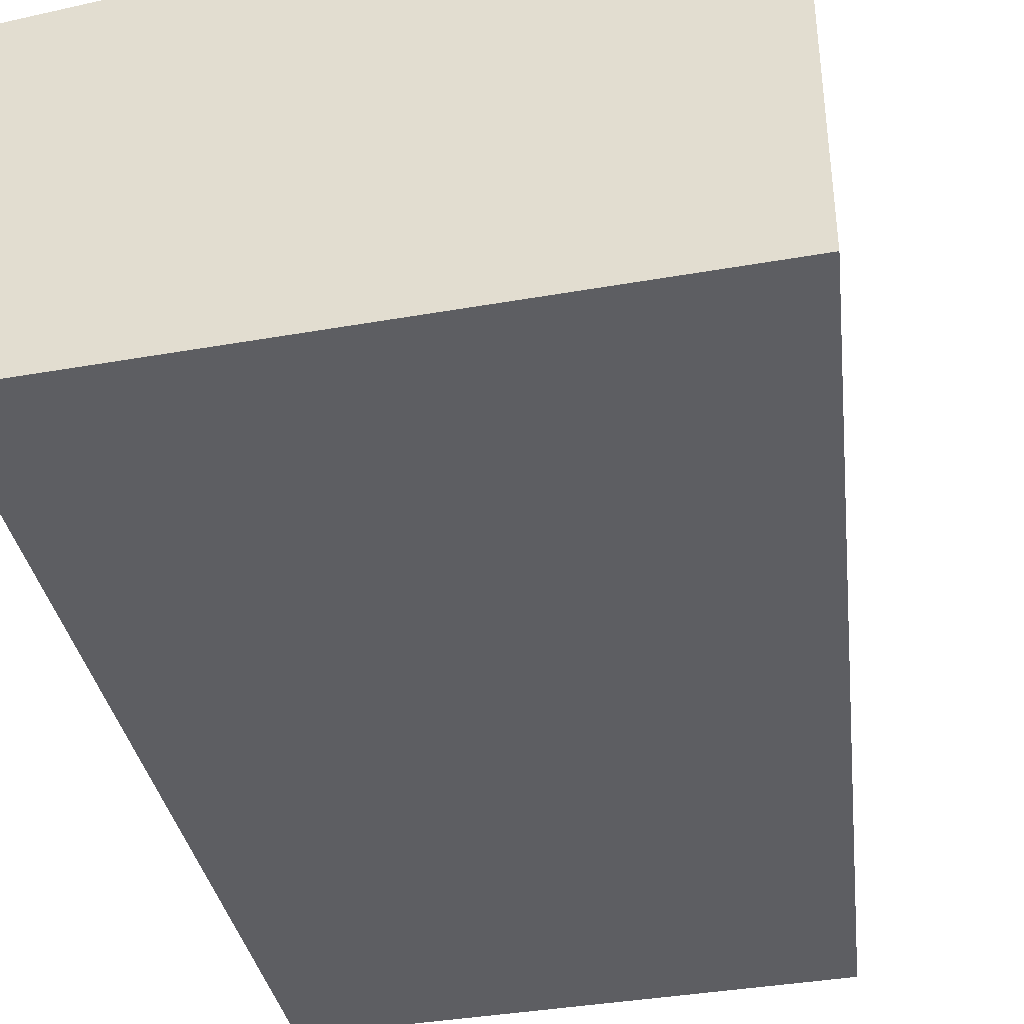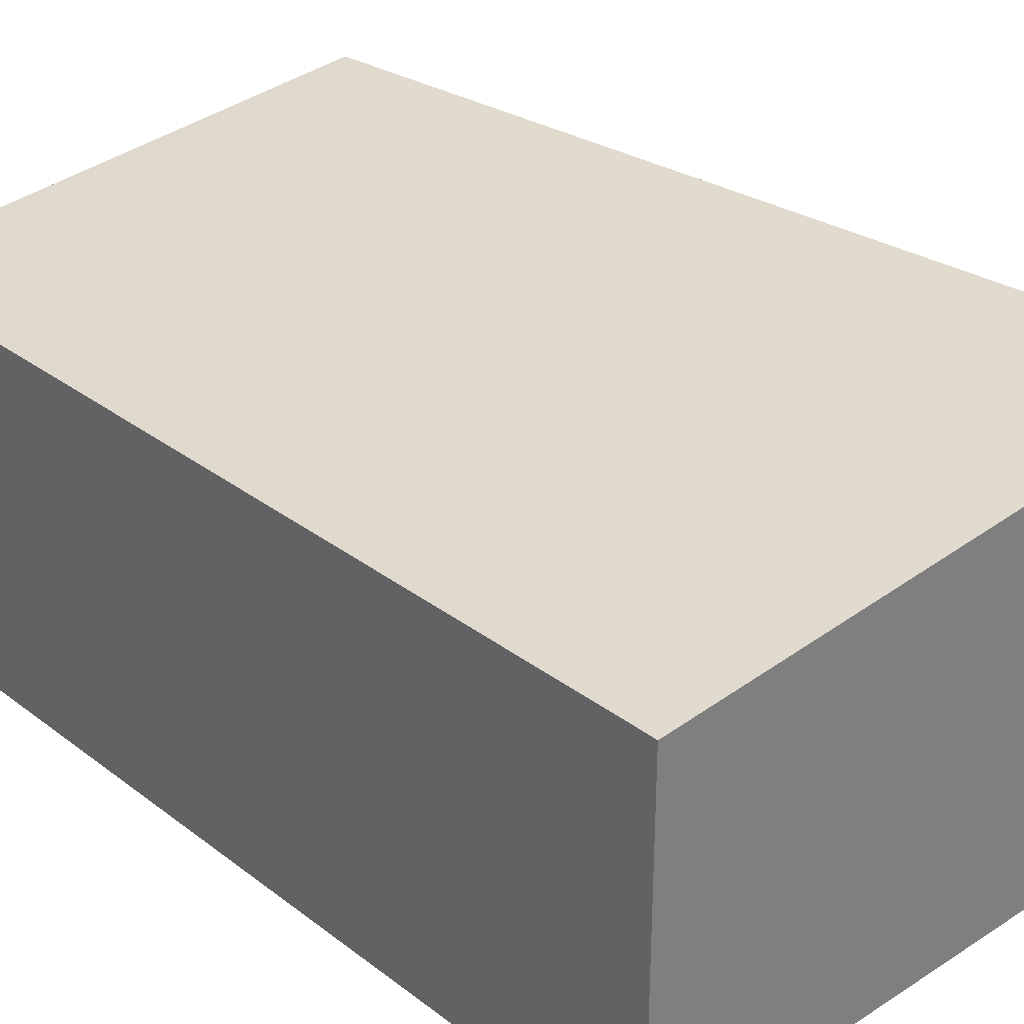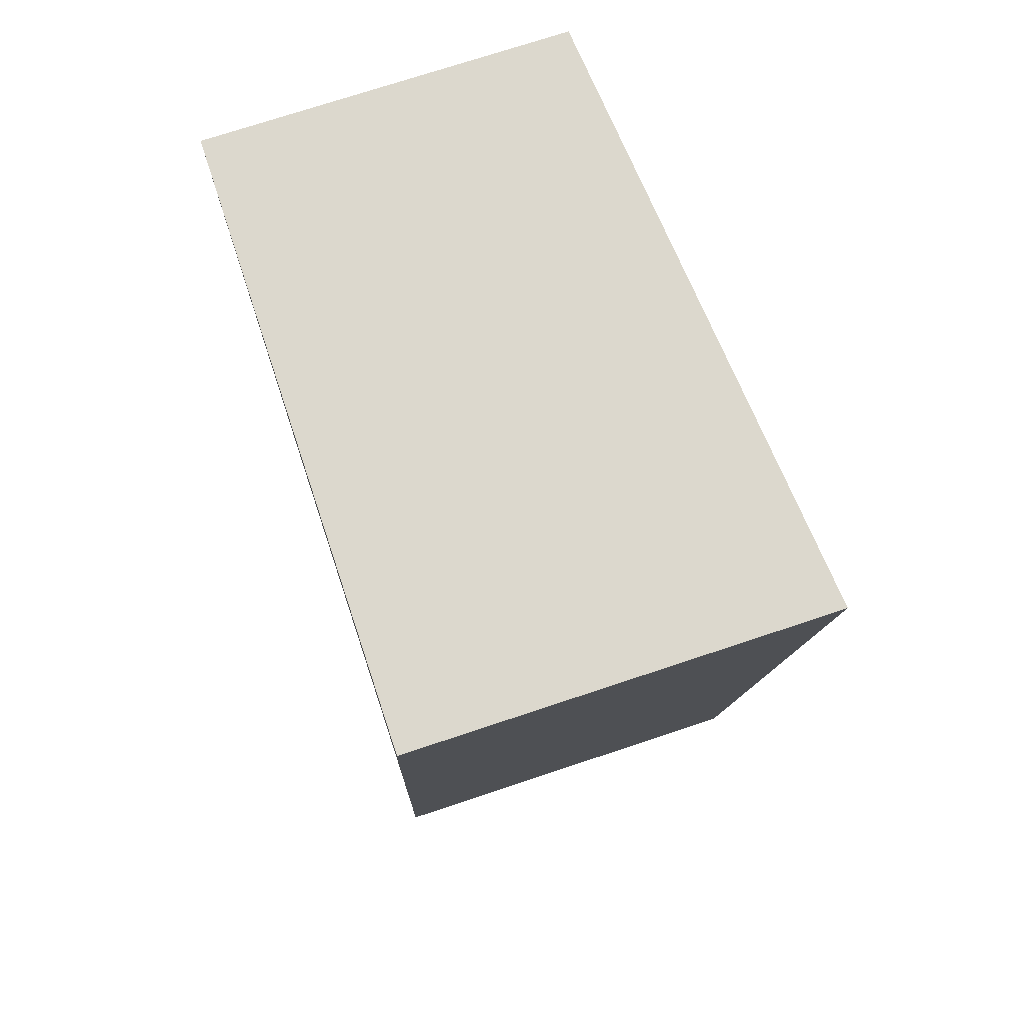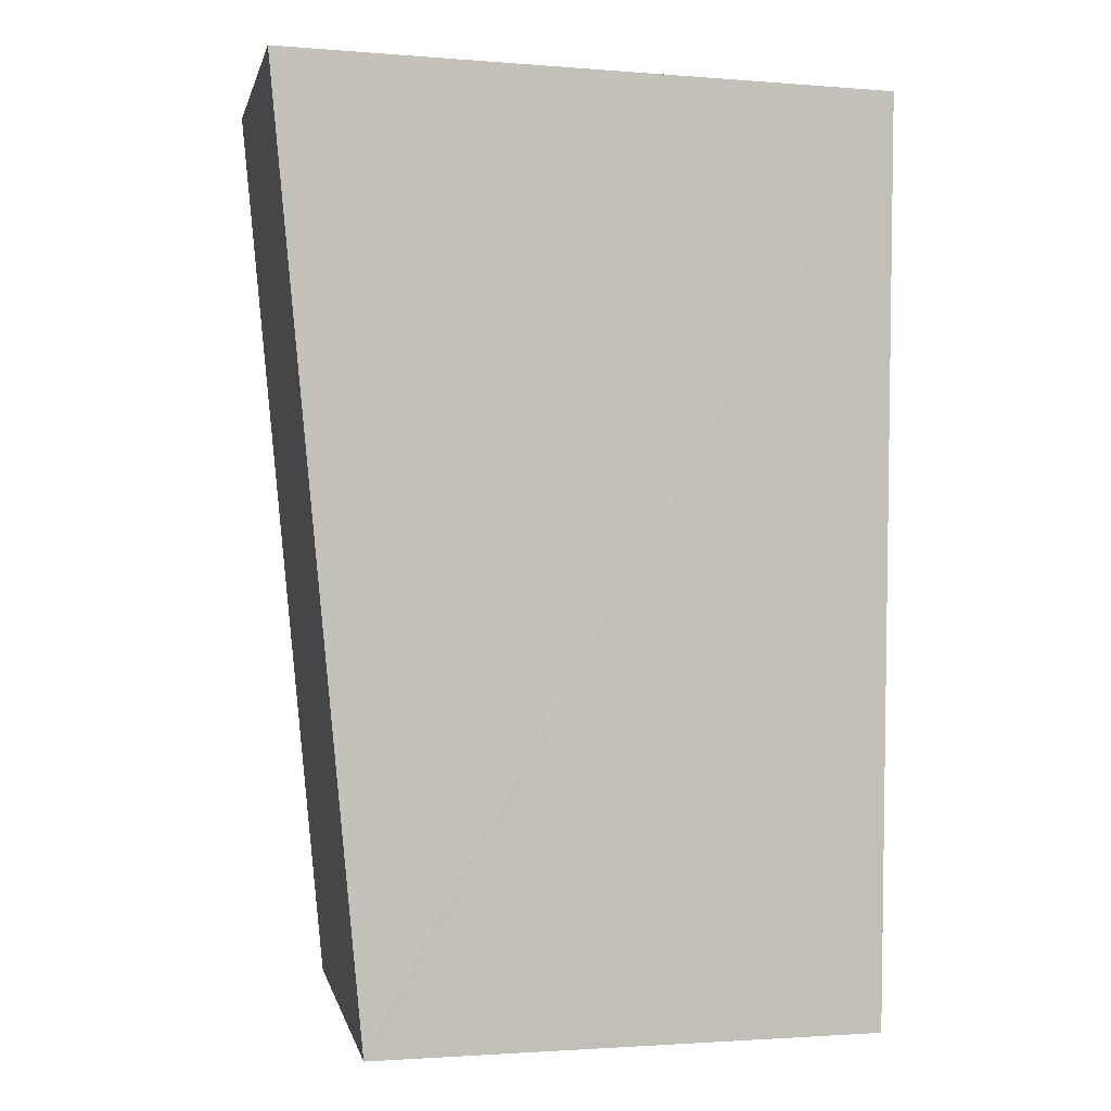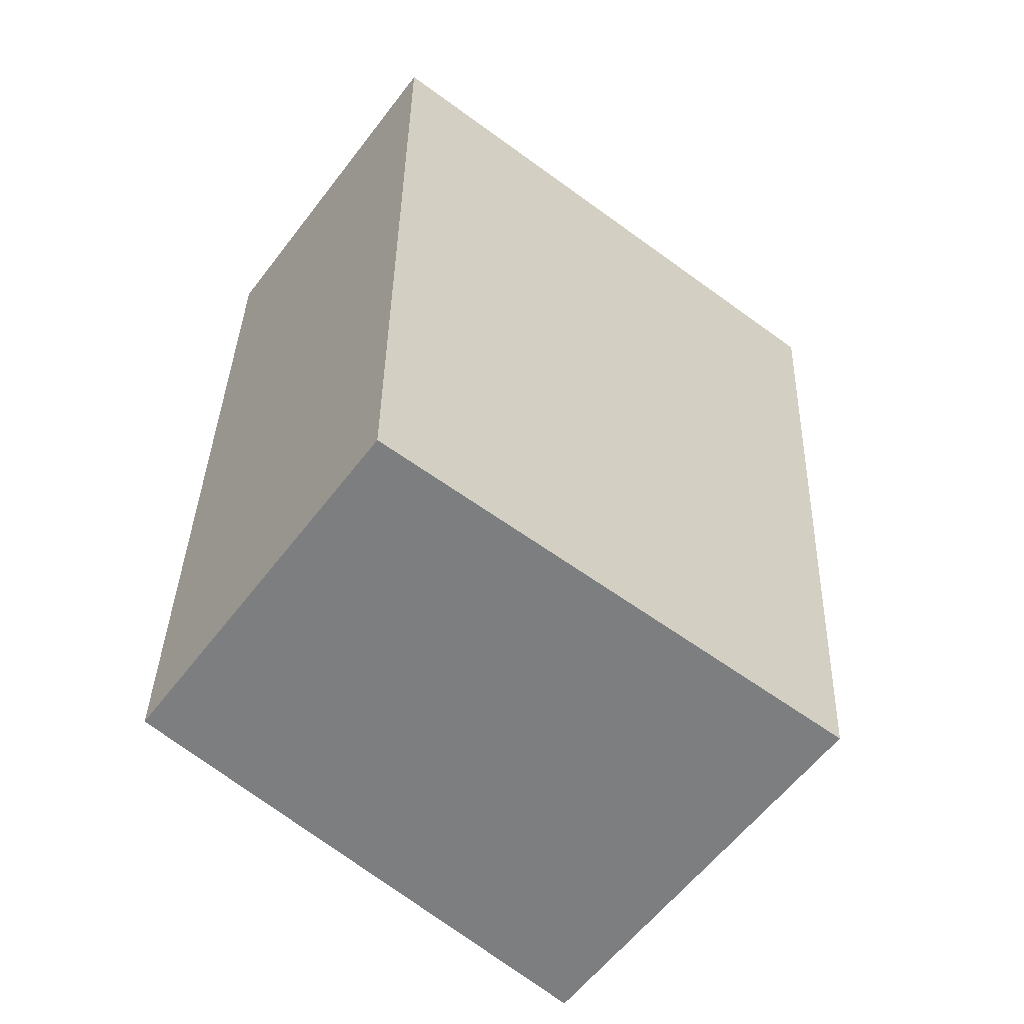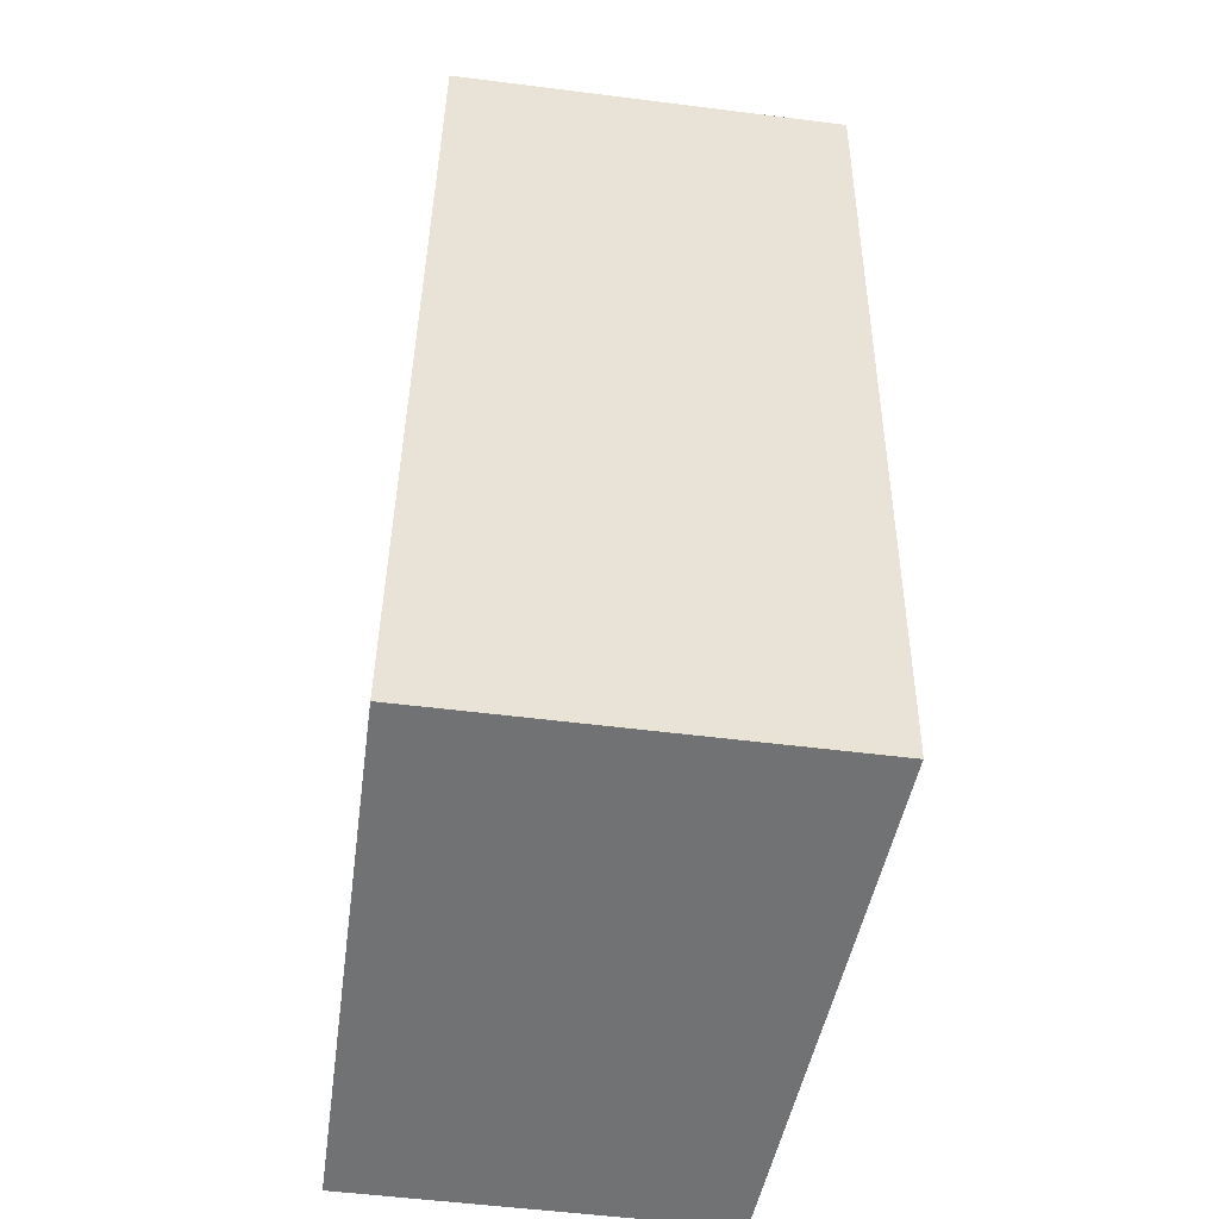
<metadata>
{"format":"obj","ext":"obj","renderer":"f3d","projection":"perspective","resolution":1024,"background":"white","views":[{"elev":-38.6,"azim":11.4,"up":"+Y"},{"elev":31.0,"azim":-43.4,"up":"+Y"},{"elev":73.5,"azim":71.6,"up":"+Z"},{"elev":1.6,"azim":168.8,"up":"+Z"},{"elev":-59.8,"azim":-37.3,"up":"+Z"},{"elev":-54.6,"azim":82.4,"up":"+Z"}]}
</metadata>
<code>
v  3.496 2.712 -6.09
v  0.001 2.408 -0.075
v  3.501 2.713 -6.04
v  0.059 2.408 -6.145
v  4.059 2.713 0.083
v  0 2.407 1.474e-16
v  3.496 3.729e-16 -6.09
v  0.059 3.763e-16 -6.145
v  0.001 4.592e-18 -0.075
v  0 0 0
v  4.059 -5.082e-18 0.083
v  3.501 3.698e-16 -6.04
g defaultobject
f 1 2 3
f 2 1 4
f 2 5 3
f 5 2 6
f 7 4 1
f 4 7 8
f 8 2 4
f 2 8 9
f 2 9 6
f 6 9 10
f 6 11 5
f 11 6 10
f 3 7 1
f 7 3 5
f 7 5 12
f 12 5 11
f 9 11 10
f 11 9 8
f 11 8 12
f 12 8 7

</code>
